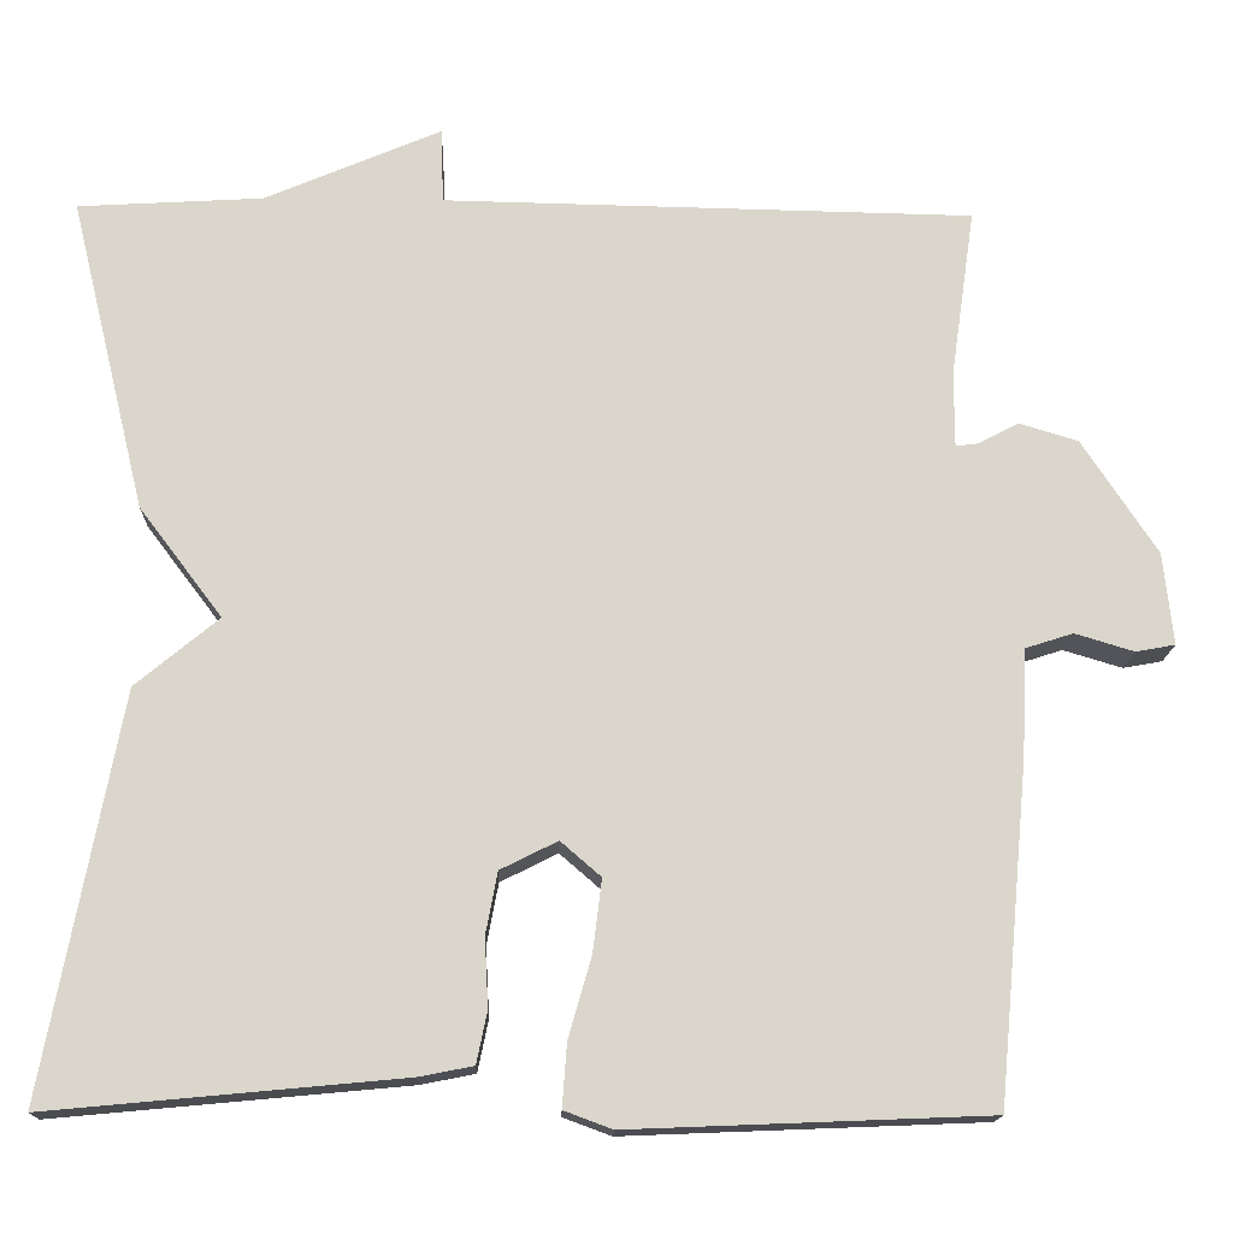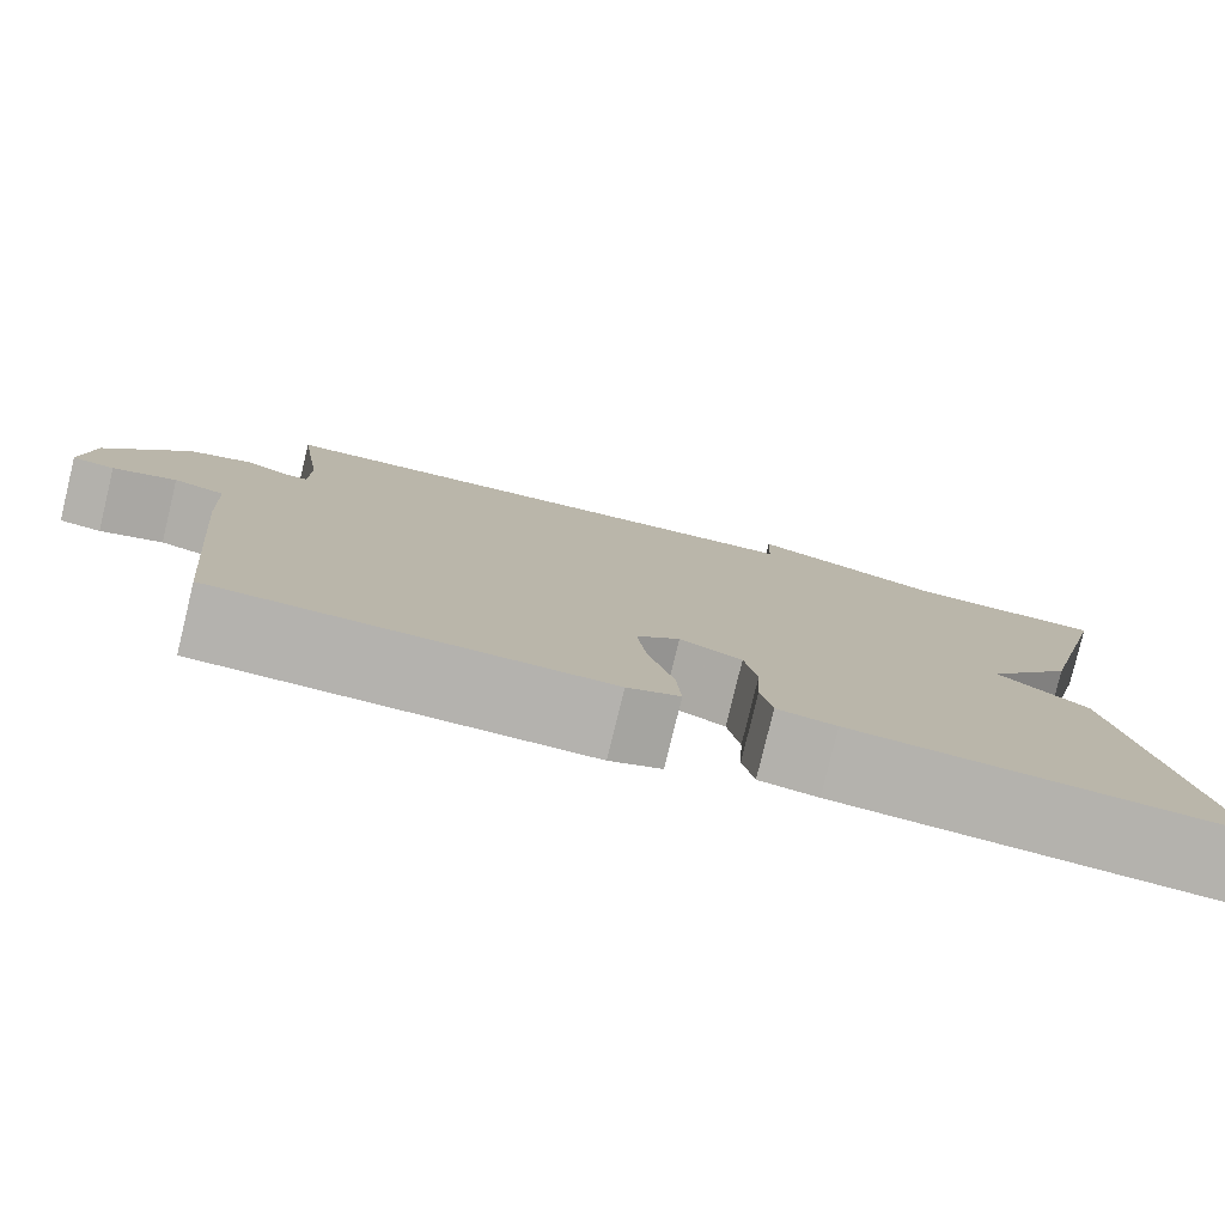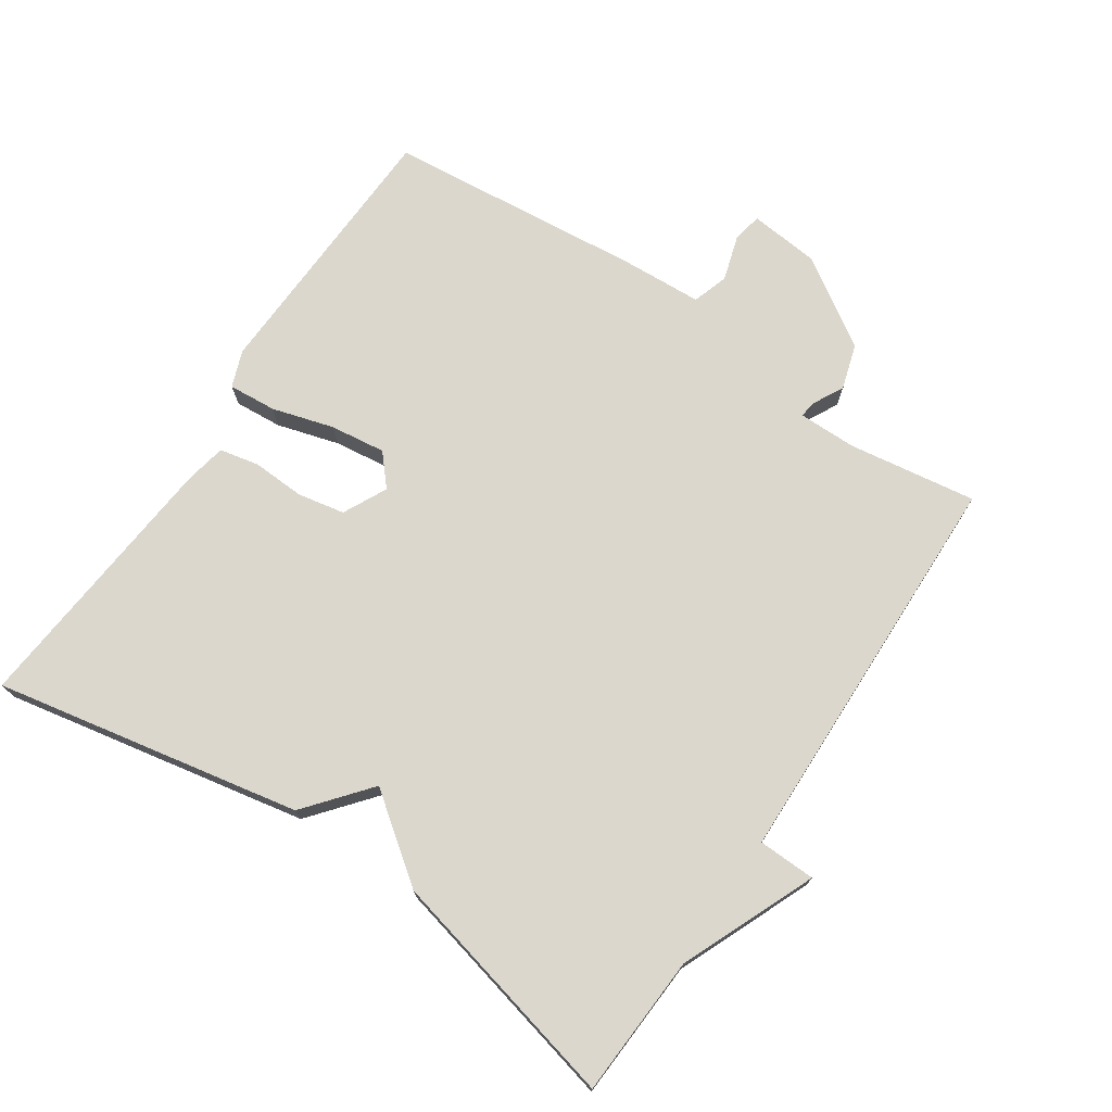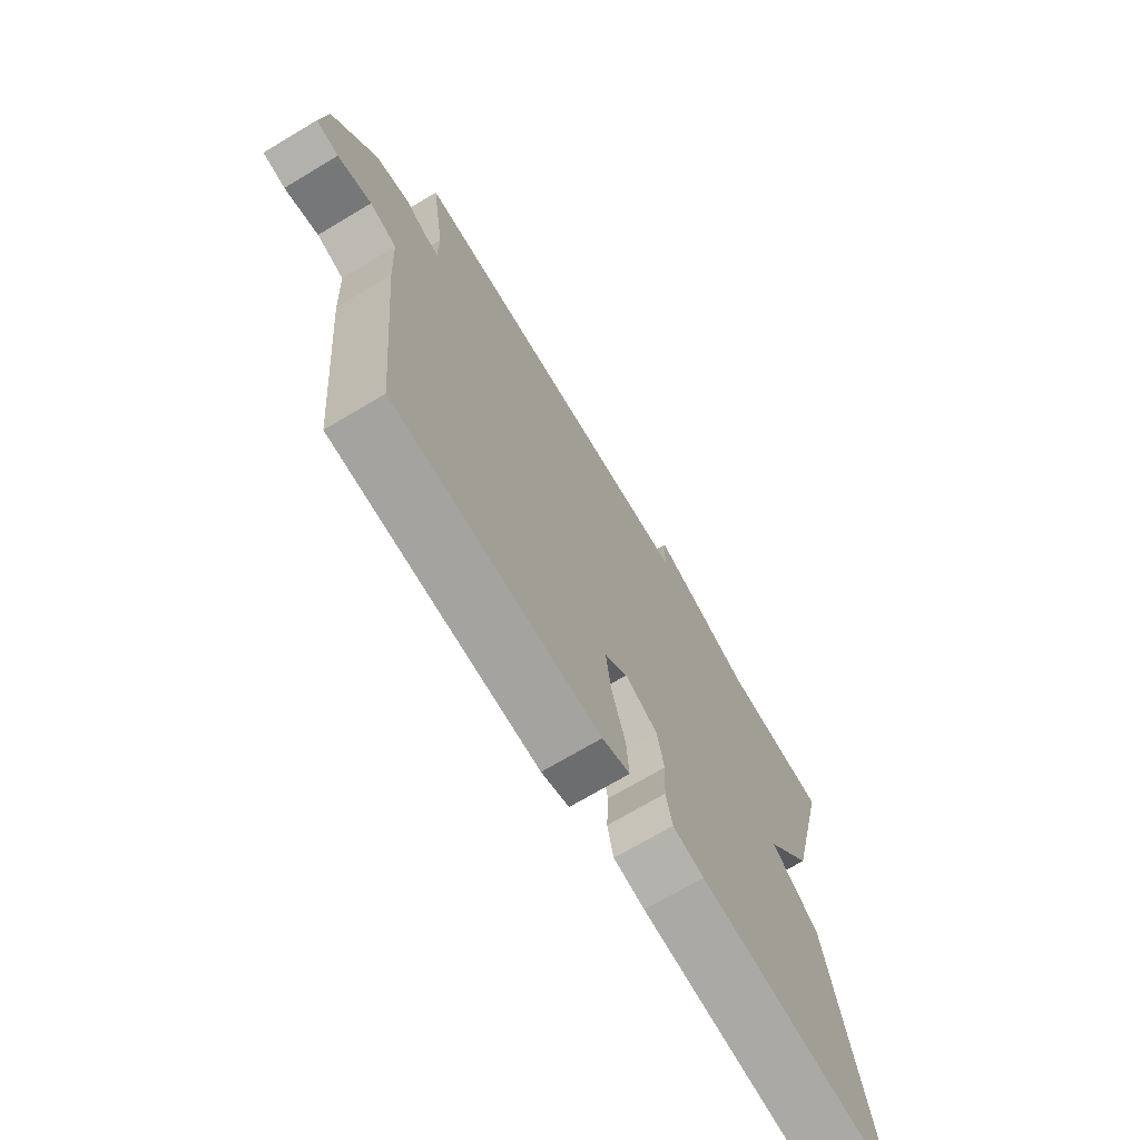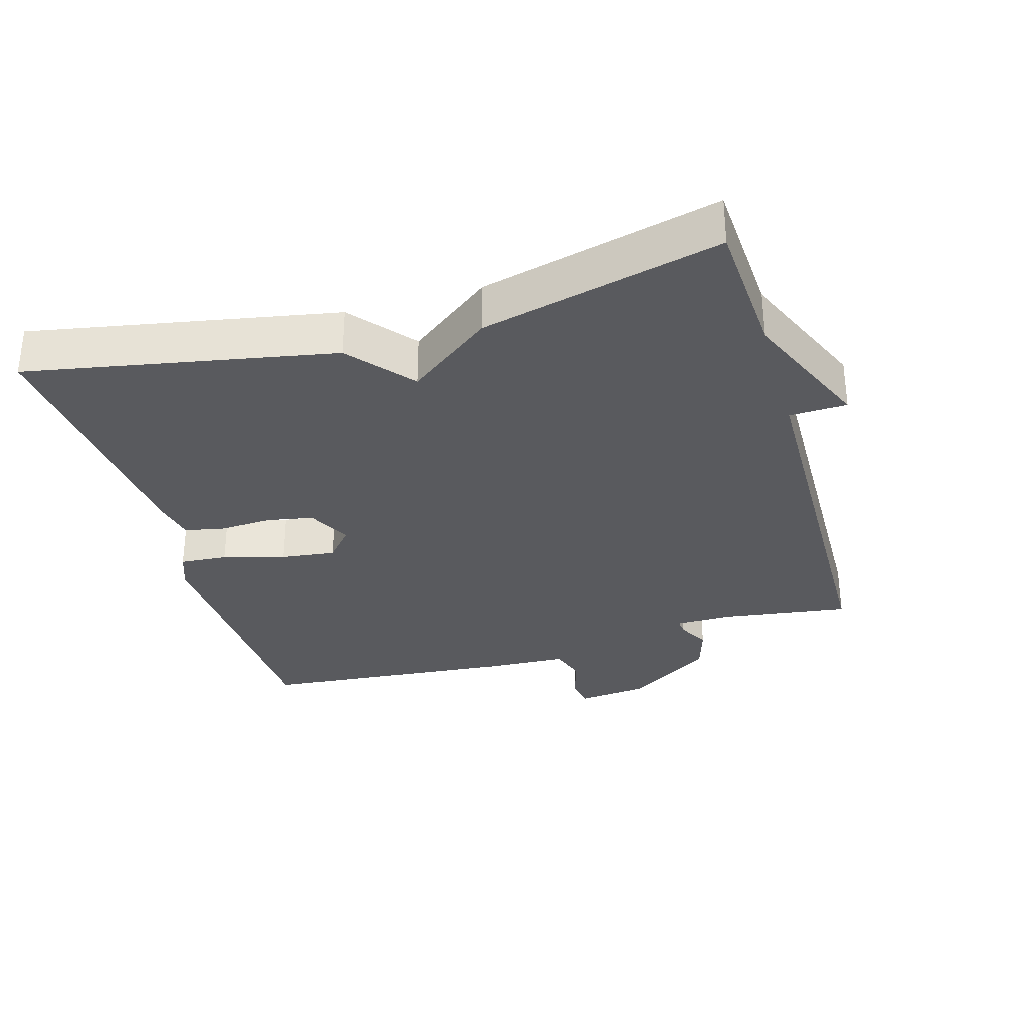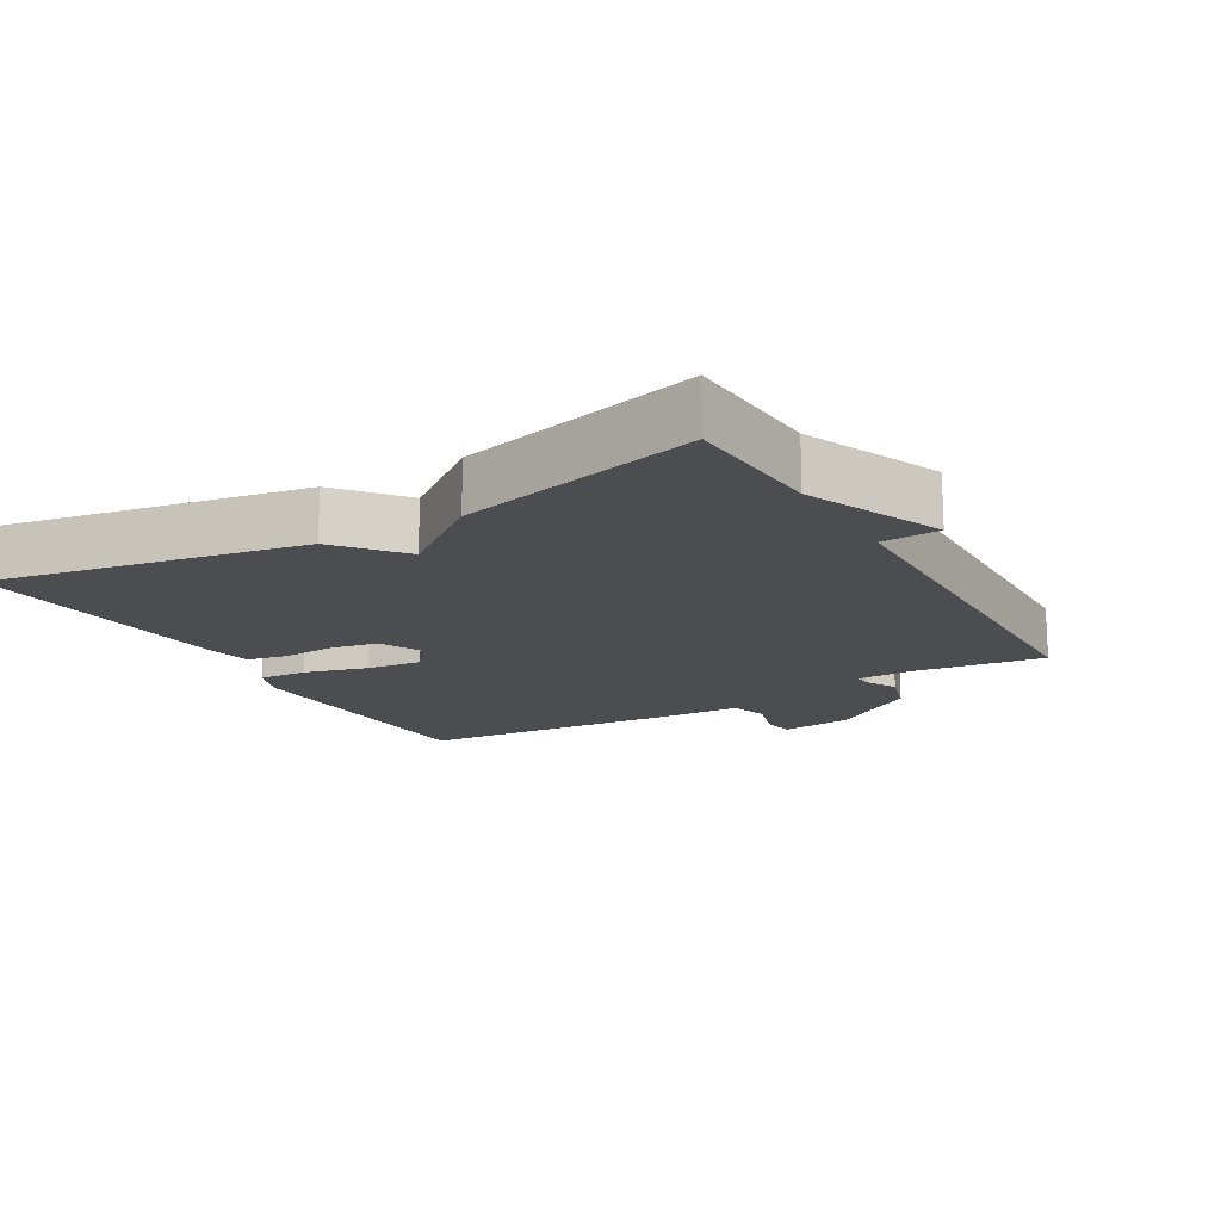
<metadata>
{"format":"obj","ext":"obj","renderer":"f3d","projection":"perspective","resolution":1024,"background":"white","views":[{"elev":-15.6,"azim":-1.5,"up":"+Z"},{"elev":-79.6,"azim":166.4,"up":"+Z"},{"elev":73.3,"azim":-56.3,"up":"+Y"},{"elev":-71.2,"azim":120.8,"up":"+Z"},{"elev":-31.8,"azim":-73.7,"up":"+Y"},{"elev":-16.1,"azim":-59.7,"up":"+Y"}]}
</metadata>
<code>
v 0.5 0.07 -0.5
v 0.099 0.07 -0.516
v 0.045 0.07 -0.496
v 0.05 0.07 -0.426
v 0.076 0.07 -0.335
v 0.086 0.07 -0.254
v 0.041 0.07 -0.215
v -0.023 0.07 -0.247
v -0.036 0.07 -0.316
v -0.032 0.07 -0.393
v -0.044 0.07 -0.451
v -0.105 0.07 -0.463
v -0.5 0.07 -0.5
v -0.415 0.07 -0.051
v -0.322 0.07 0.026
v -0.415 0.07 0.149
v -0.5 0.07 0.5
v -0.293 0.07 0.512
v -0.096 0.07 0.596
v -0.093 0.07 0.512
v 0.5 0.07 0.5
v 0.473 0.07 0.312
v 0.473 0.07 0.227
v 0.497 0.07 0.23
v 0.543 0.07 0.254
v 0.609 0.07 0.234
v 0.693 0.07 0.106
v 0.704 0.07 0.003
v 0.66 0.07 -0.005
v 0.594 0.07 0.015
v 0.541 0.07 -0.002
v 0.535 0.07 -0.123
v 0.5 0 -0.5
v 0.099 0 -0.516
v 0.045 0 -0.496
v 0.05 0 -0.426
v 0.076 0 -0.335
v 0.086 0 -0.254
v 0.041 0 -0.215
v -0.023 0 -0.247
v -0.036 0 -0.316
v -0.032 0 -0.393
v -0.044 0 -0.451
v -0.105 0 -0.463
v -0.5 0 -0.5
v -0.415 0 -0.051
v -0.322 0 0.026
v -0.415 0 0.149
v -0.5 0 0.5
v -0.293 0 0.512
v -0.096 0 0.596
v -0.093 0 0.512
v 0.5 0 0.5
v 0.473 0 0.312
v 0.473 0 0.227
v 0.497 0 0.23
v 0.543 0 0.254
v 0.609 0 0.234
v 0.693 0 0.106
v 0.704 0 0.003
v 0.66 0 -0.005
v 0.594 0 0.015
v 0.541 0 -0.002
v 0.535 0 -0.123
f 3 4 5
f 2 3 5
f 1 2 5
f 32 1 5
f 31 32 5
f 28 29 30
f 27 28 30
f 26 27 30
f 25 26 30
f 24 25 30
f 23 24 30 31
f 20 21 22
f 20 22 23
f 18 19 20
f 20 23 31
f 18 20 31
f 17 18 31
f 16 17 31
f 15 16 31
f 13 14 15
f 12 13 15
f 11 12 15
f 10 11 15
f 9 10 15
f 8 9 15
f 7 8 15
f 31 5 6
f 31 6 7
f 7 15 31
f 37 36 35
f 37 35 34
f 37 34 33
f 37 33 64
f 37 64 63
f 62 61 60
f 62 60 59
f 62 59 58
f 62 58 57
f 62 57 56
f 63 62 56 55
f 54 53 52
f 55 54 52
f 52 51 50
f 63 55 52
f 63 52 50
f 63 50 49
f 63 49 48
f 63 48 47
f 47 46 45
f 47 45 44
f 47 44 43
f 47 43 42
f 47 42 41
f 47 41 40
f 47 40 39
f 38 37 63
f 39 38 63
f 63 47 39
f 1 33 34 2
f 2 34 35 3
f 3 35 36 4
f 4 36 37 5
f 5 37 38 6
f 6 38 39 7
f 7 39 40 8
f 8 40 41 9
f 9 41 42 10
f 10 42 43 11
f 11 43 44 12
f 12 44 45 13
f 13 45 46 14
f 14 46 47 15
f 15 47 48 16
f 16 48 49 17
f 17 49 50 18
f 18 50 51 19
f 19 51 52 20
f 20 52 53 21
f 21 53 54 22
f 22 54 55 23
f 23 55 56 24
f 24 56 57 25
f 25 57 58 26
f 26 58 59 27
f 27 59 60 28
f 28 60 61 29
f 29 61 62 30
f 30 62 63 31
f 31 63 64 32
f 32 64 33 1

</code>
